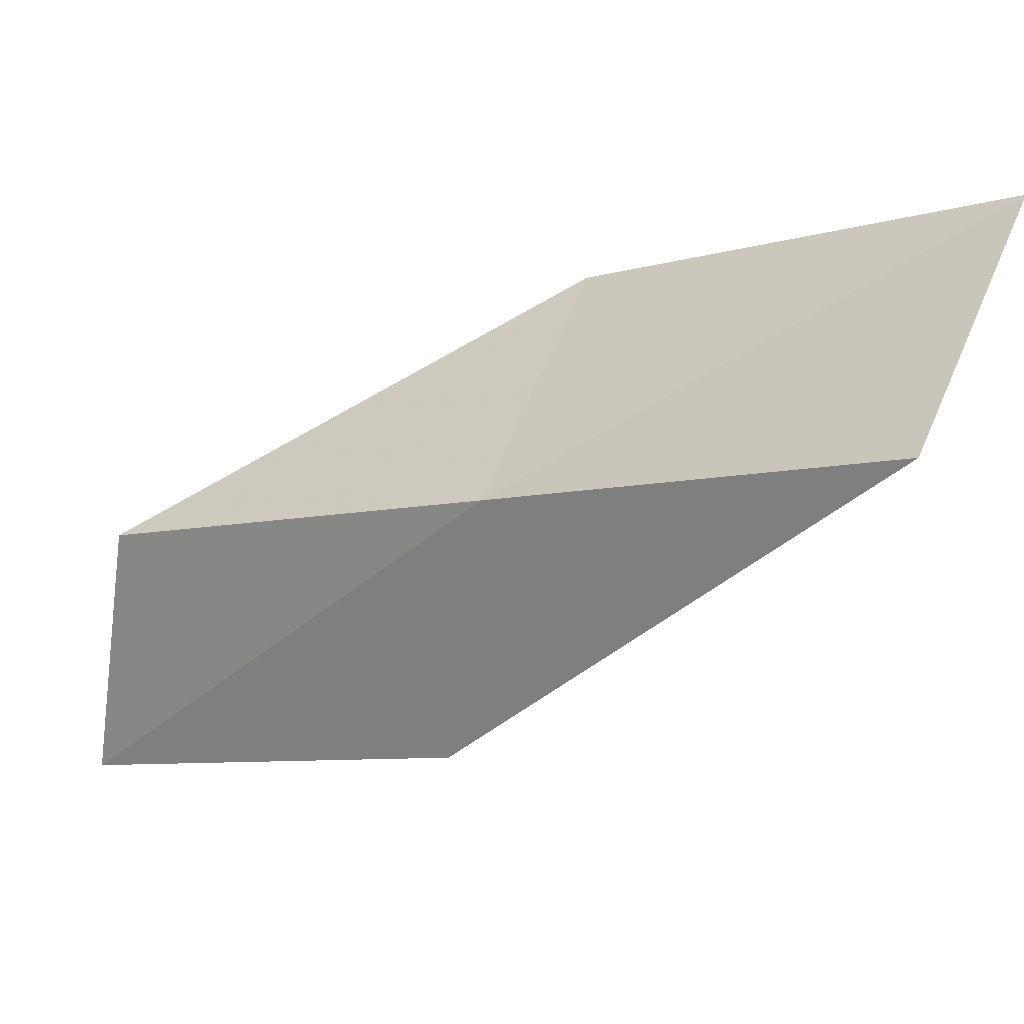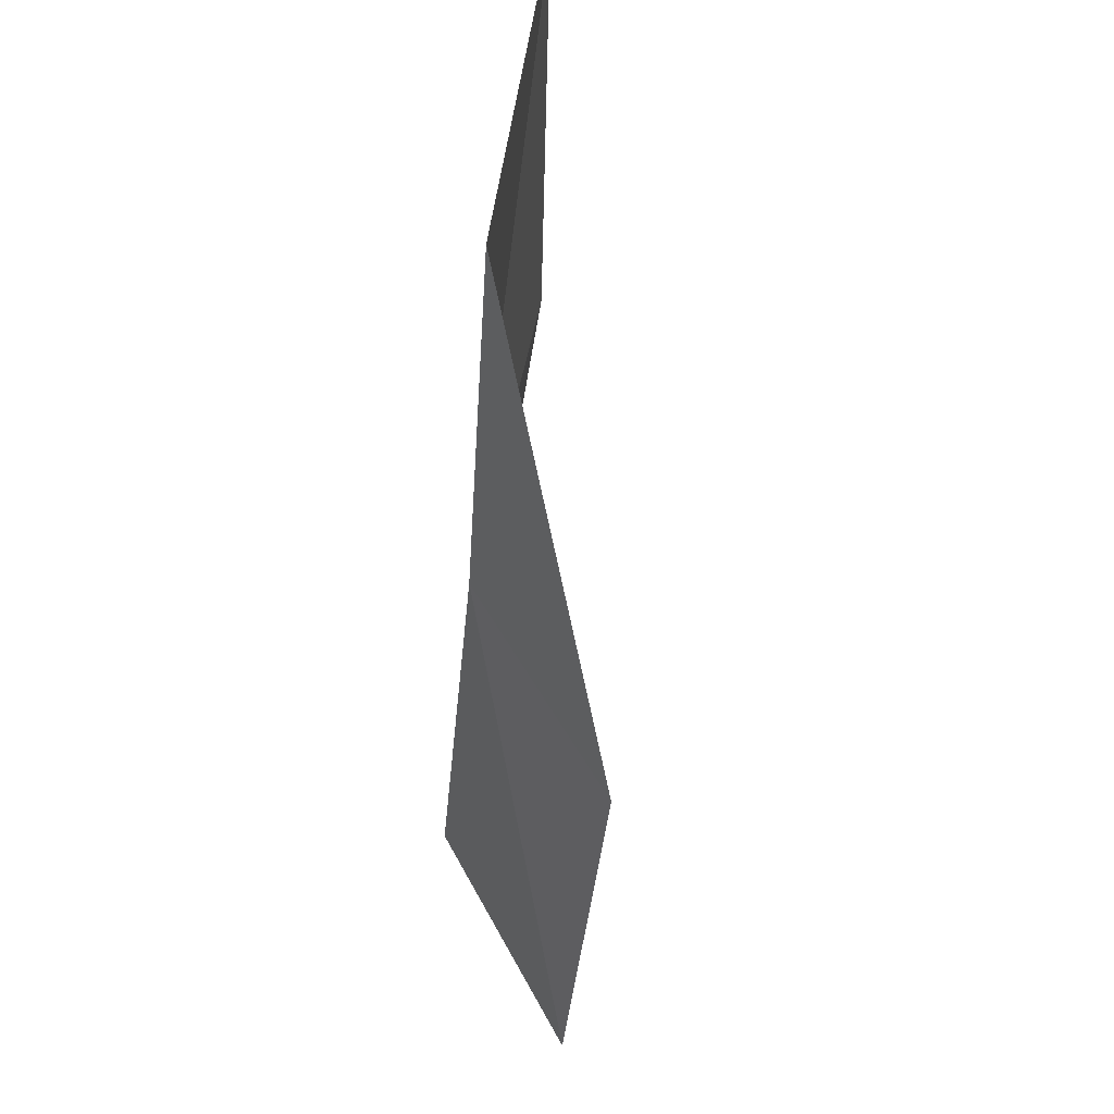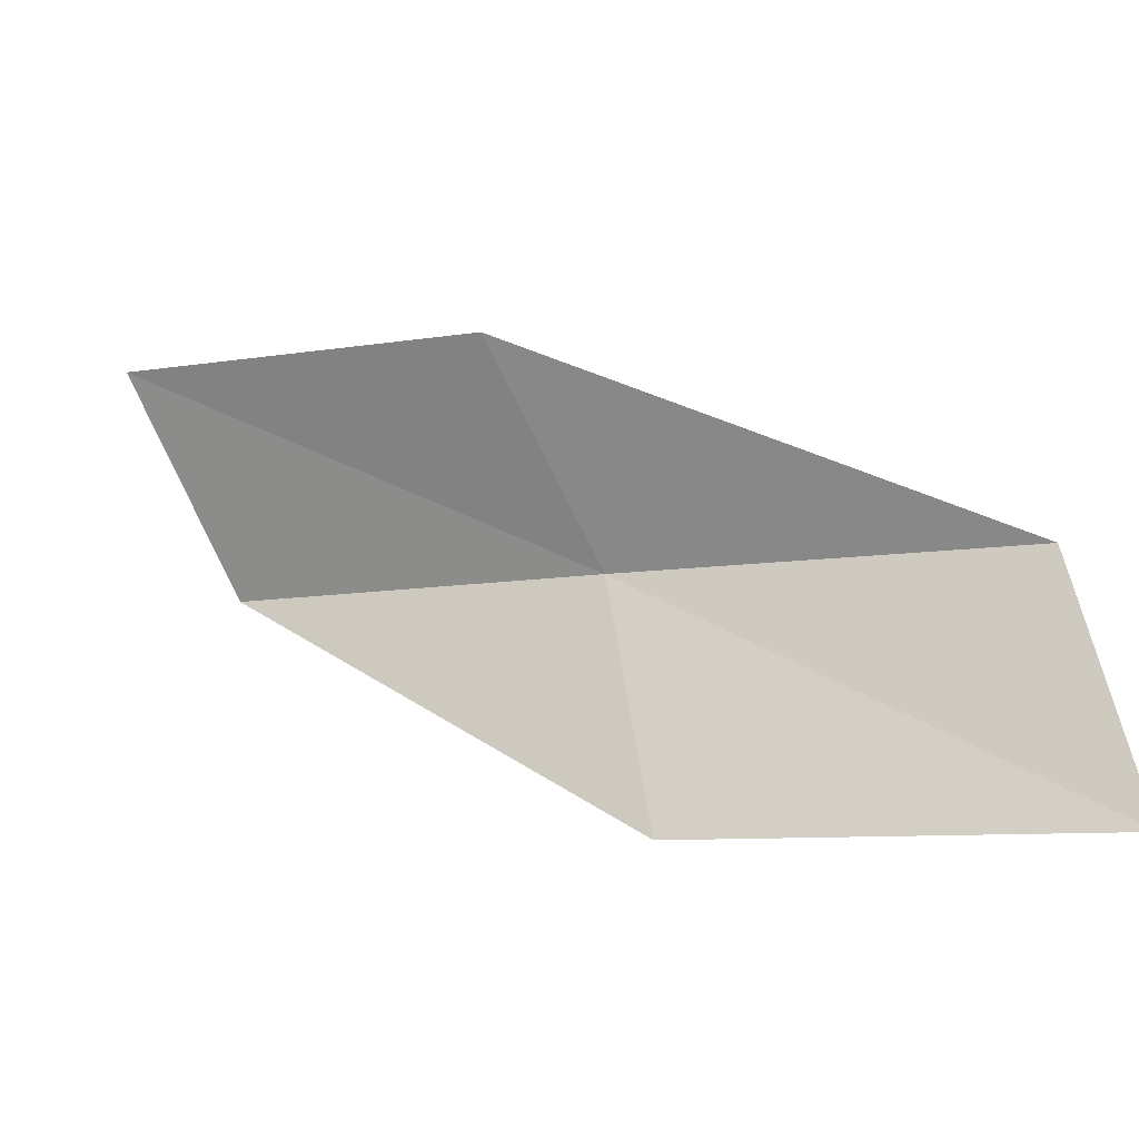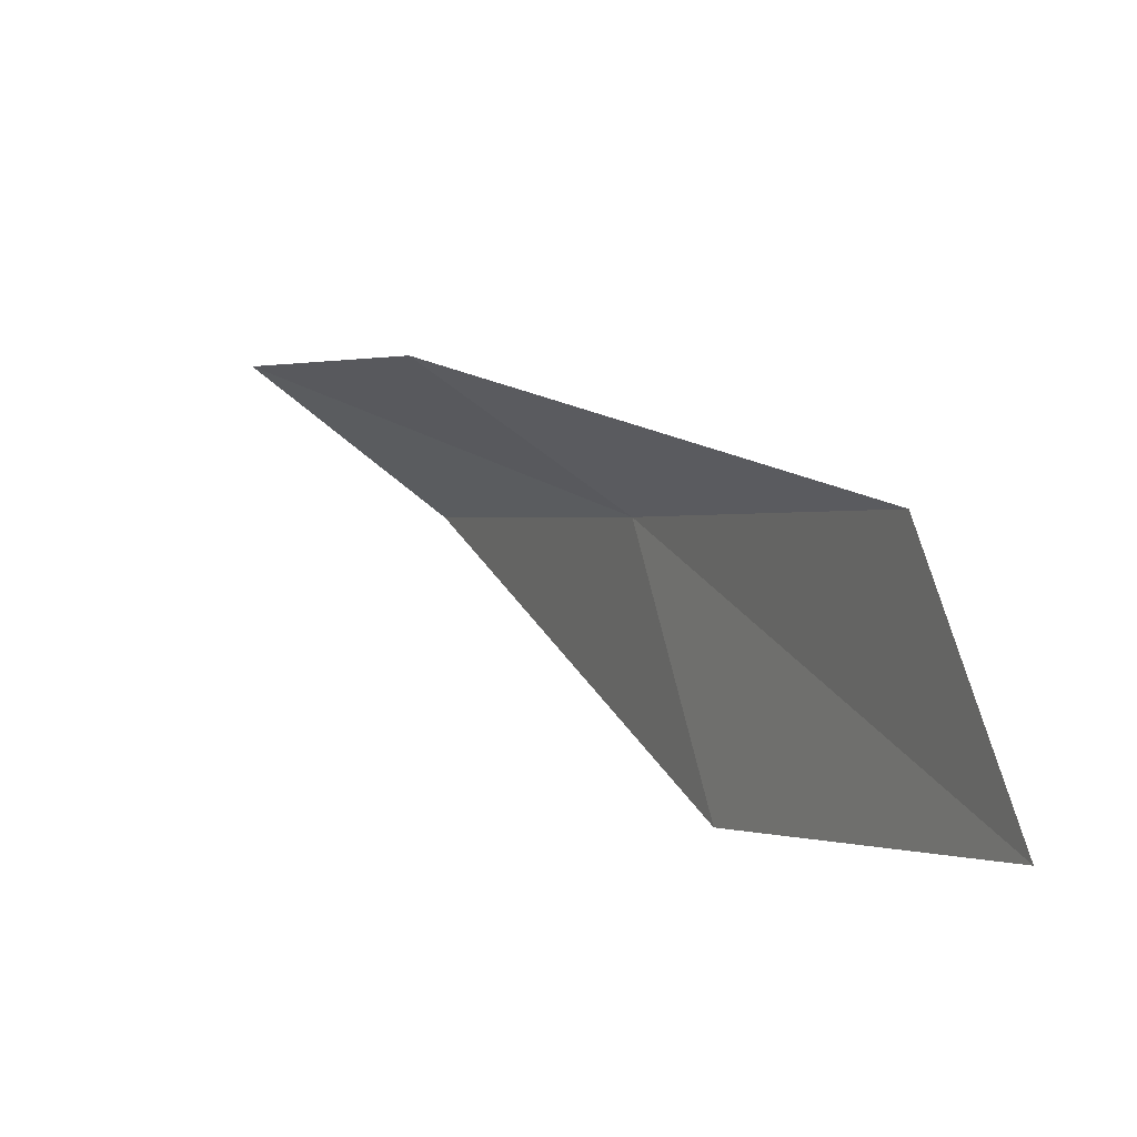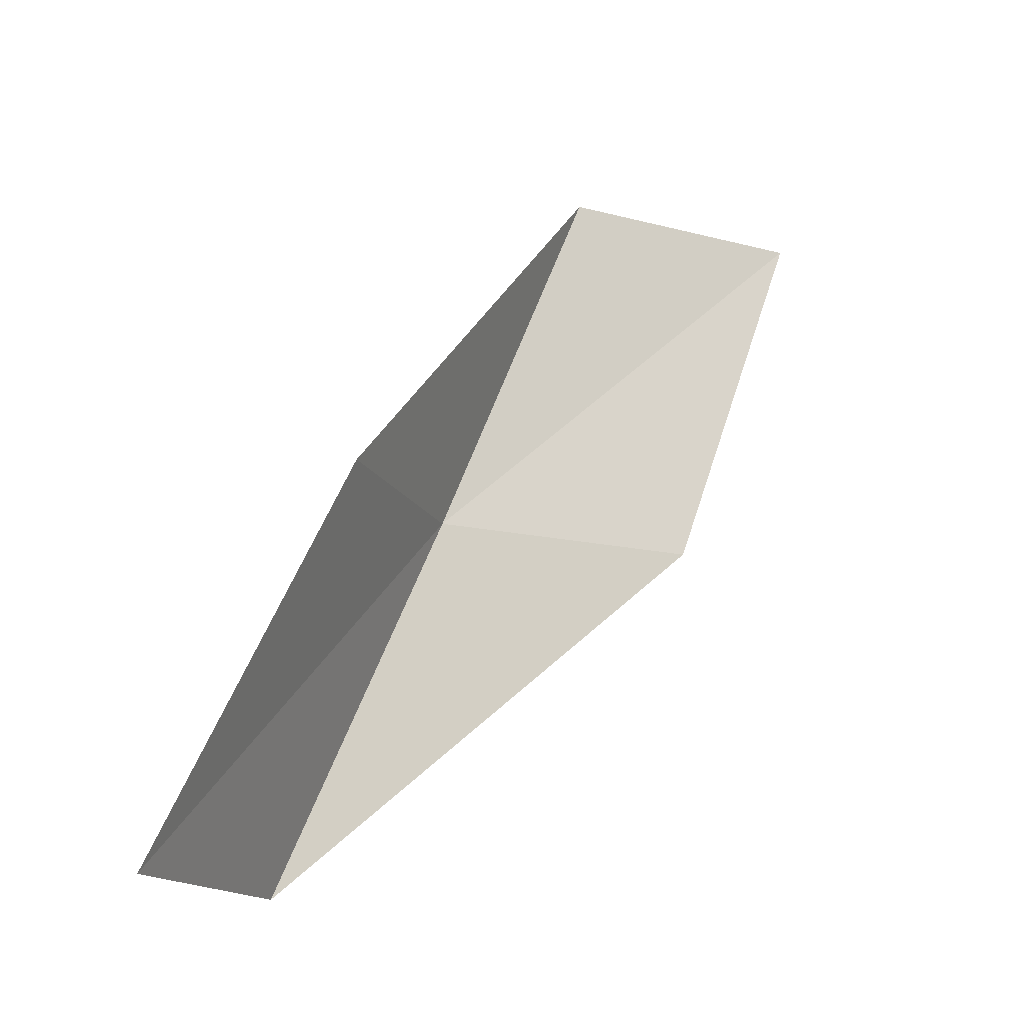
<metadata>
{"format":"obj","ext":"obj","renderer":"f3d","projection":"perspective","resolution":1024,"background":"white","views":[{"elev":40.9,"azim":118.3,"up":"+Y"},{"elev":74.2,"azim":-152.4,"up":"+Z"},{"elev":-52.5,"azim":-58.3,"up":"+Y"},{"elev":-25.1,"azim":-21.1,"up":"+Y"},{"elev":-15.3,"azim":-102.4,"up":"+Z"}]}
</metadata>
<code>
v -28.47 12.4 65.53
v -30.89 13.79 65.53
v -27.82 10.52 70.03
v -26.88 7.474 70.03
v -27.64 9.176 65.53
v -31.45 15.94 61.02
v -29 14.37 61.02
f 1 3 2
f 1 5 4
f 1 4 3
f 1 6 7
f 1 2 6
f 1 7 5

</code>
